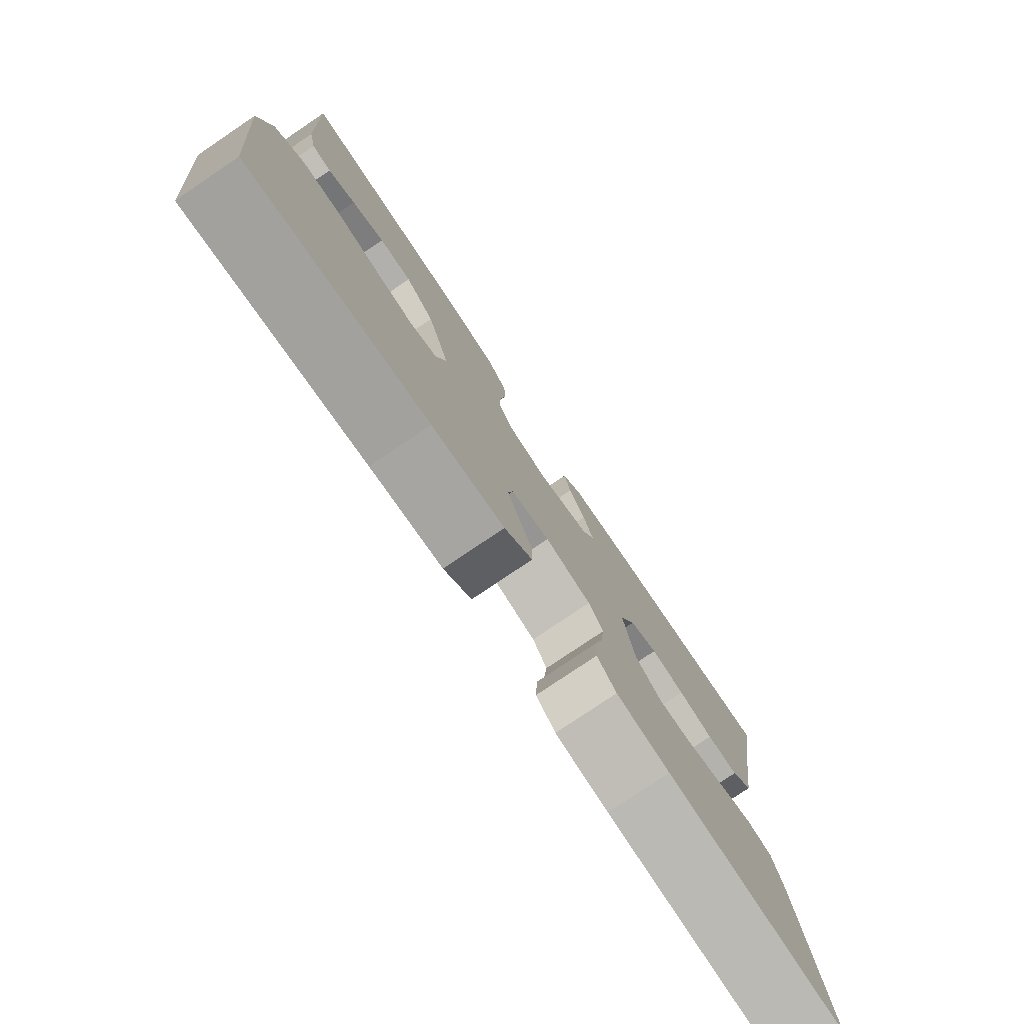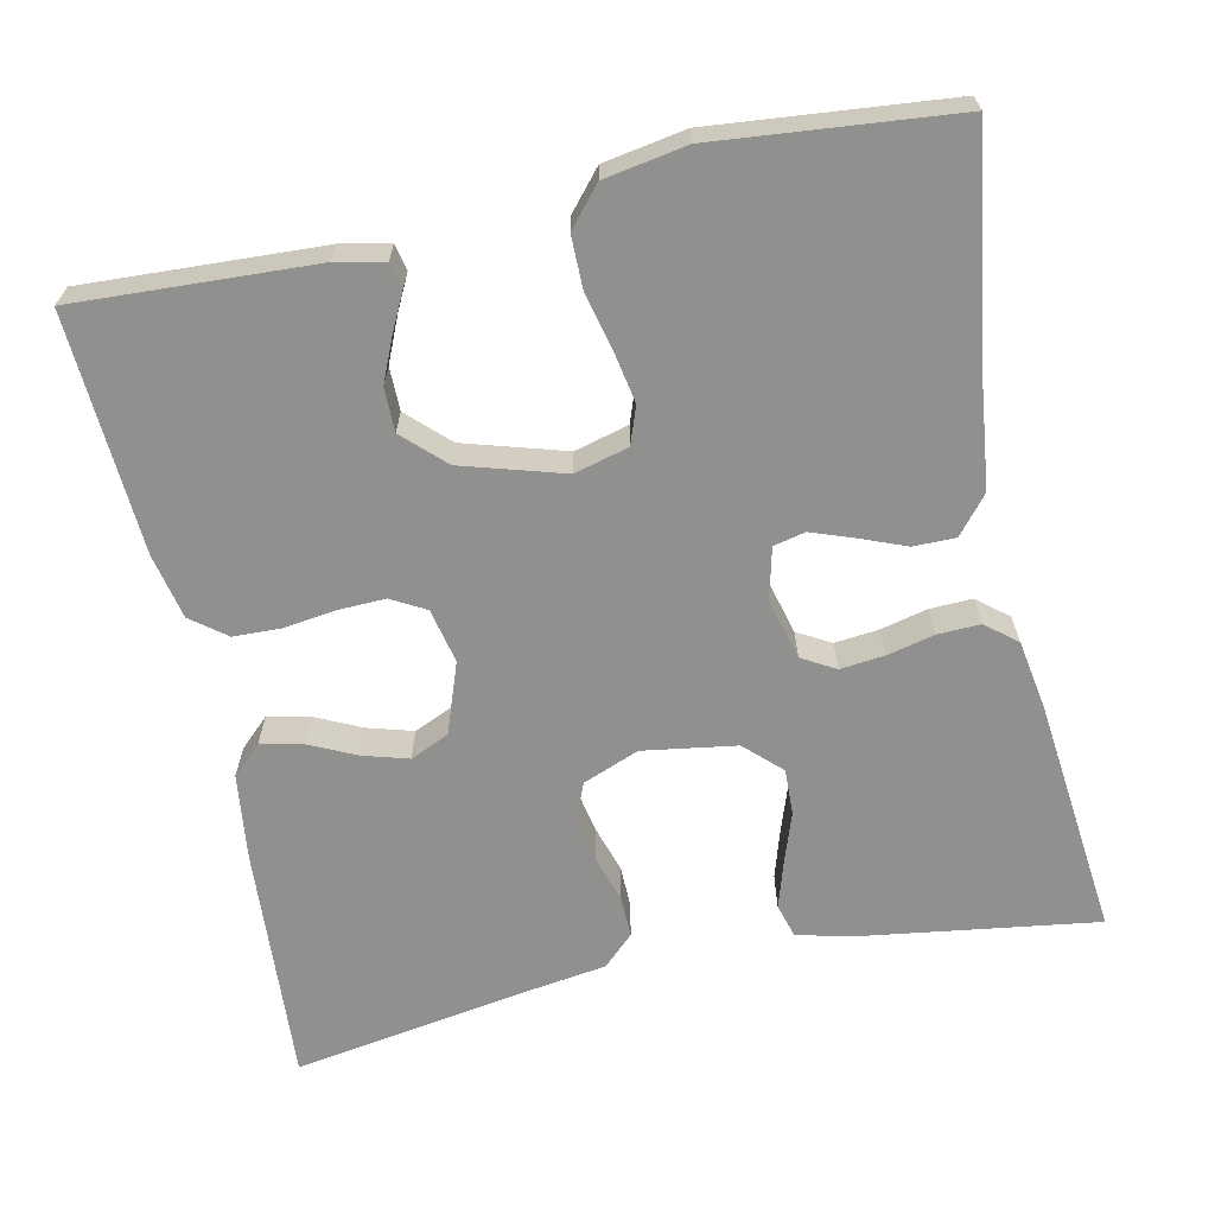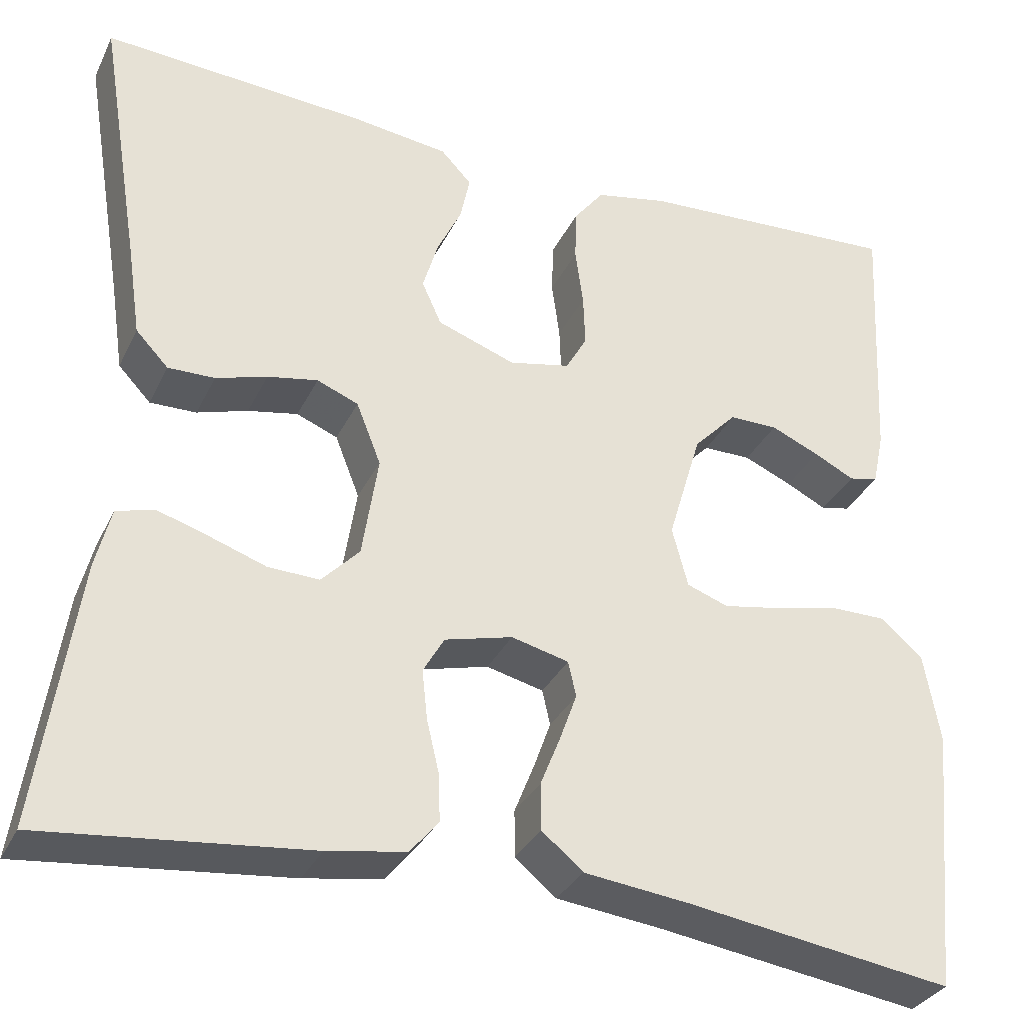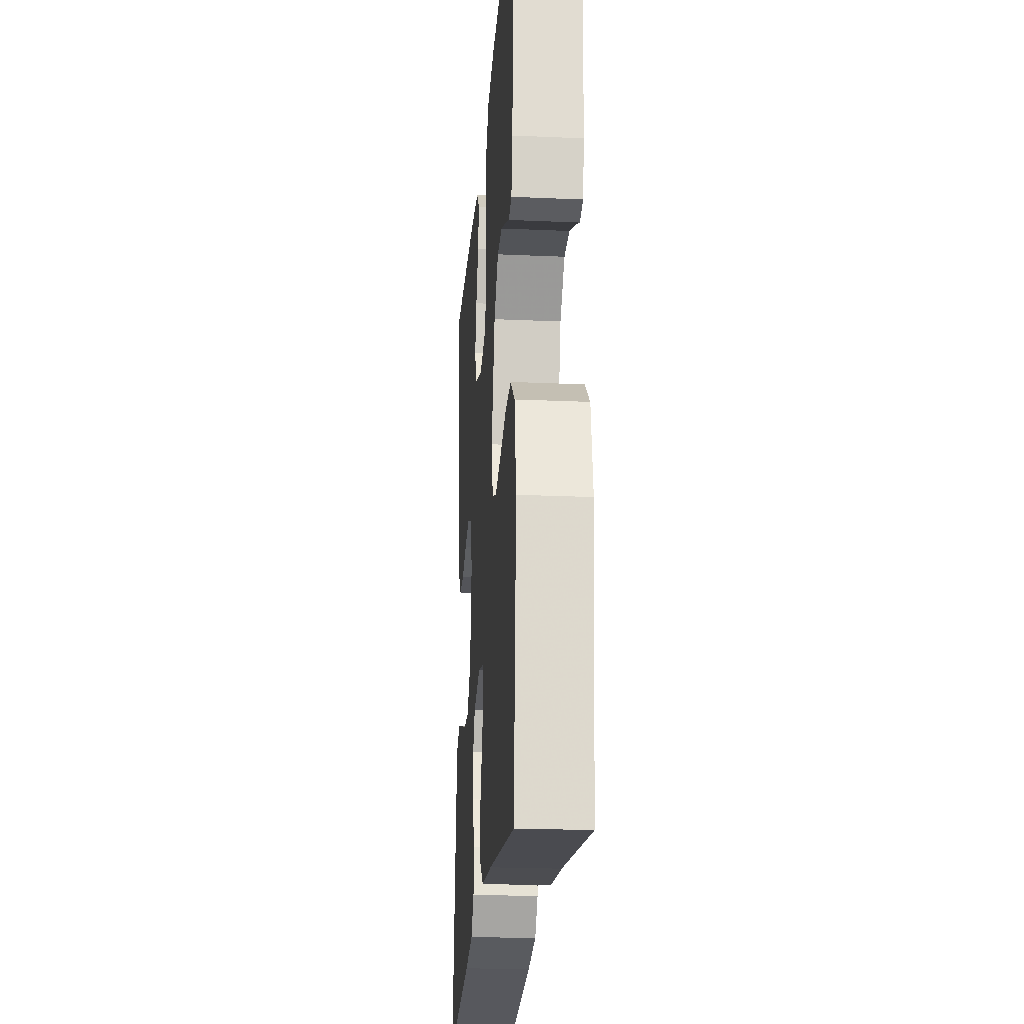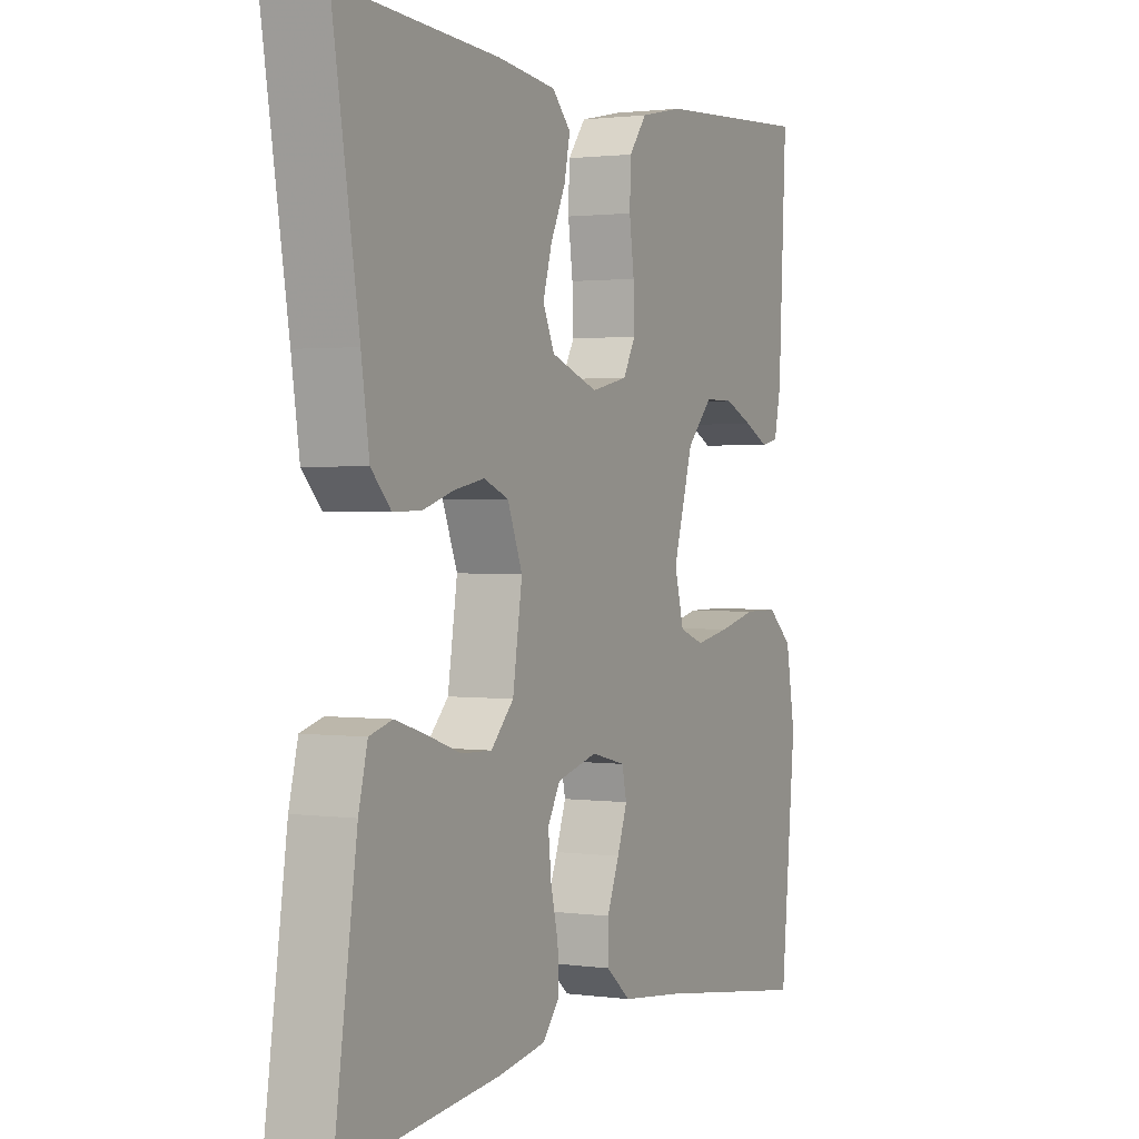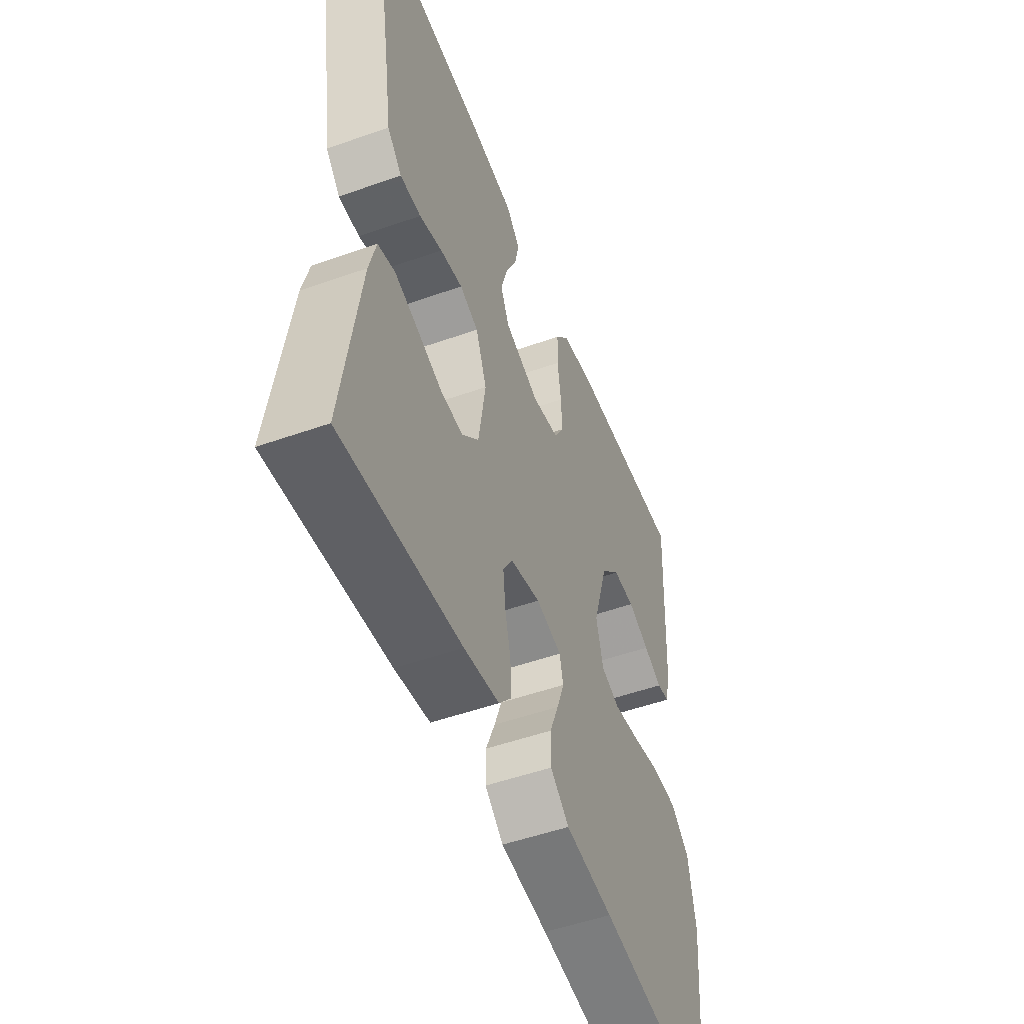
<metadata>
{"format":"obj","ext":"obj","renderer":"f3d","projection":"perspective","resolution":1024,"background":"white","views":[{"elev":-78.7,"azim":124.0,"up":"+Z"},{"elev":-65.5,"azim":102.1,"up":"+Y"},{"elev":-32.7,"azim":-22.7,"up":"+Z"},{"elev":-22.8,"azim":85.7,"up":"+Z"},{"elev":1.5,"azim":-63.4,"up":"+Z"},{"elev":-51.5,"azim":-69.0,"up":"+Z"}]}
</metadata>
<code>
v -0.5 0.07 -0.5
v -0.457 0.07 -0.2
v -0.44 0.07 -0.132
v -0.397 0.07 -0.12
v -0.339 0.07 -0.138
v -0.275 0.07 -0.16
v -0.217 0.07 -0.162
v -0.174 0.07 -0.117
v -0.156 0.07 0
v -0.184 0.07 0.071
v -0.231 0.07 0.09
v -0.288 0.07 0.079
v -0.346 0.07 0.061
v -0.399 0.07 0.06
v -0.436 0.07 0.099
v -0.451 0.07 0.2
v -0.5 0.07 0.5
v -0.2 0.07 0.48
v -0.09 0.07 0.466
v -0.055 0.07 0.429
v -0.066 0.07 0.377
v -0.094 0.07 0.318
v -0.111 0.07 0.26
v -0.089 0.07 0.211
v 0 0.07 0.179
v 0.069 0.07 0.194
v 0.093 0.07 0.237
v 0.091 0.07 0.296
v 0.082 0.07 0.362
v 0.084 0.07 0.422
v 0.118 0.07 0.466
v 0.2 0.07 0.483
v 0.5 0.07 0.5
v 0.485 0.07 0.2
v 0.472 0.07 0.139
v 0.439 0.07 0.132
v 0.393 0.07 0.155
v 0.338 0.07 0.179
v 0.283 0.07 0.179
v 0.234 0.07 0.128
v 0.196 0.07 0
v 0.214 0.07 -0.068
v 0.261 0.07 -0.085
v 0.326 0.07 -0.073
v 0.398 0.07 -0.056
v 0.463 0.07 -0.056
v 0.511 0.07 -0.097
v 0.529 0.07 -0.2
v 0.5 0.07 -0.5
v 0.2 0.07 -0.456
v 0.079 0.07 -0.442
v 0.032 0.07 -0.403
v 0.032 0.07 -0.35
v 0.055 0.07 -0.292
v 0.074 0.07 -0.239
v 0.065 0.07 -0.199
v 0 0.07 -0.183
v -0.077 0.07 -0.203
v -0.101 0.07 -0.245
v -0.095 0.07 -0.301
v -0.081 0.07 -0.36
v -0.079 0.07 -0.414
v -0.111 0.07 -0.453
v -0.2 0.07 -0.468
v -0.5 0 -0.5
v -0.457 0 -0.2
v -0.44 0 -0.132
v -0.397 0 -0.12
v -0.339 0 -0.138
v -0.275 0 -0.16
v -0.217 0 -0.162
v -0.174 0 -0.117
v -0.156 0 0
v -0.184 0 0.071
v -0.231 0 0.09
v -0.288 0 0.079
v -0.346 0 0.061
v -0.399 0 0.06
v -0.436 0 0.099
v -0.451 0 0.2
v -0.5 0 0.5
v -0.2 0 0.48
v -0.09 0 0.466
v -0.055 0 0.429
v -0.066 0 0.377
v -0.094 0 0.318
v -0.111 0 0.26
v -0.089 0 0.211
v 0 0 0.179
v 0.069 0 0.194
v 0.093 0 0.237
v 0.091 0 0.296
v 0.082 0 0.362
v 0.084 0 0.422
v 0.118 0 0.466
v 0.2 0 0.483
v 0.5 0 0.5
v 0.485 0 0.2
v 0.472 0 0.139
v 0.439 0 0.132
v 0.393 0 0.155
v 0.338 0 0.179
v 0.283 0 0.179
v 0.234 0 0.128
v 0.196 0 0
v 0.214 0 -0.068
v 0.261 0 -0.085
v 0.326 0 -0.073
v 0.398 0 -0.056
v 0.463 0 -0.056
v 0.511 0 -0.097
v 0.529 0 -0.2
v 0.5 0 -0.5
v 0.2 0 -0.456
v 0.079 0 -0.442
v 0.032 0 -0.403
v 0.032 0 -0.35
v 0.055 0 -0.292
v 0.074 0 -0.239
v 0.065 0 -0.199
v 0 0 -0.183
v -0.077 0 -0.203
v -0.101 0 -0.245
v -0.095 0 -0.301
v -0.081 0 -0.36
v -0.079 0 -0.414
v -0.111 0 -0.453
v -0.2 0 -0.468
f 4 5 6
f 3 4 6
f 2 3 6
f 1 2 6
f 64 1 6
f 63 64 6
f 62 63 6
f 61 62 6
f 60 61 6
f 59 60 6 7
f 58 59 7 8
f 57 58 8 9
f 56 57 9 10
f 52 53 54
f 51 52 54
f 50 51 54
f 50 54 55
f 49 50 55
f 48 49 55
f 47 48 55
f 46 47 55
f 45 46 55
f 44 45 55
f 43 44 55 56
f 35 36 37
f 34 35 37
f 33 34 37
f 32 33 37
f 31 32 37
f 30 31 37
f 29 30 37
f 28 29 37 38
f 27 28 38 39
f 20 21 22
f 19 20 22
f 18 19 22
f 17 18 22
f 16 17 22
f 16 22 23
f 15 16 23
f 14 15 23
f 13 14 23
f 12 13 23
f 11 12 23 24
f 42 43 56 10
f 26 27 39 40
f 25 26 40 41
f 25 41 42
f 24 25 42
f 11 24 42
f 10 11 42
f 70 69 68
f 70 68 67
f 70 67 66
f 70 66 65
f 70 65 128
f 70 128 127
f 70 127 126
f 70 126 125
f 70 125 124
f 71 70 124 123
f 72 71 123 122
f 73 72 122 121
f 74 73 121 120
f 118 117 116
f 118 116 115
f 118 115 114
f 119 118 114
f 119 114 113
f 119 113 112
f 119 112 111
f 119 111 110
f 119 110 109
f 119 109 108
f 120 119 108 107
f 101 100 99
f 101 99 98
f 101 98 97
f 101 97 96
f 101 96 95
f 101 95 94
f 101 94 93
f 102 101 93 92
f 103 102 92 91
f 86 85 84
f 86 84 83
f 86 83 82
f 86 82 81
f 86 81 80
f 87 86 80
f 87 80 79
f 87 79 78
f 87 78 77
f 87 77 76
f 88 87 76 75
f 74 120 107 106
f 104 103 91 90
f 105 104 90 89
f 106 105 89
f 106 89 88
f 106 88 75
f 106 75 74
f 1 65 66 2
f 2 66 67 3
f 3 67 68 4
f 4 68 69 5
f 5 69 70 6
f 6 70 71 7
f 7 71 72 8
f 8 72 73 9
f 9 73 74 10
f 10 74 75 11
f 11 75 76 12
f 12 76 77 13
f 13 77 78 14
f 14 78 79 15
f 15 79 80 16
f 16 80 81 17
f 17 81 82 18
f 18 82 83 19
f 19 83 84 20
f 20 84 85 21
f 21 85 86 22
f 22 86 87 23
f 23 87 88 24
f 24 88 89 25
f 25 89 90 26
f 26 90 91 27
f 27 91 92 28
f 28 92 93 29
f 29 93 94 30
f 30 94 95 31
f 31 95 96 32
f 32 96 97 33
f 33 97 98 34
f 34 98 99 35
f 35 99 100 36
f 36 100 101 37
f 37 101 102 38
f 38 102 103 39
f 39 103 104 40
f 40 104 105 41
f 41 105 106 42
f 42 106 107 43
f 43 107 108 44
f 44 108 109 45
f 45 109 110 46
f 46 110 111 47
f 47 111 112 48
f 48 112 113 49
f 49 113 114 50
f 50 114 115 51
f 51 115 116 52
f 52 116 117 53
f 53 117 118 54
f 54 118 119 55
f 55 119 120 56
f 56 120 121 57
f 57 121 122 58
f 58 122 123 59
f 59 123 124 60
f 60 124 125 61
f 61 125 126 62
f 62 126 127 63
f 63 127 128 64
f 64 128 65 1

</code>
